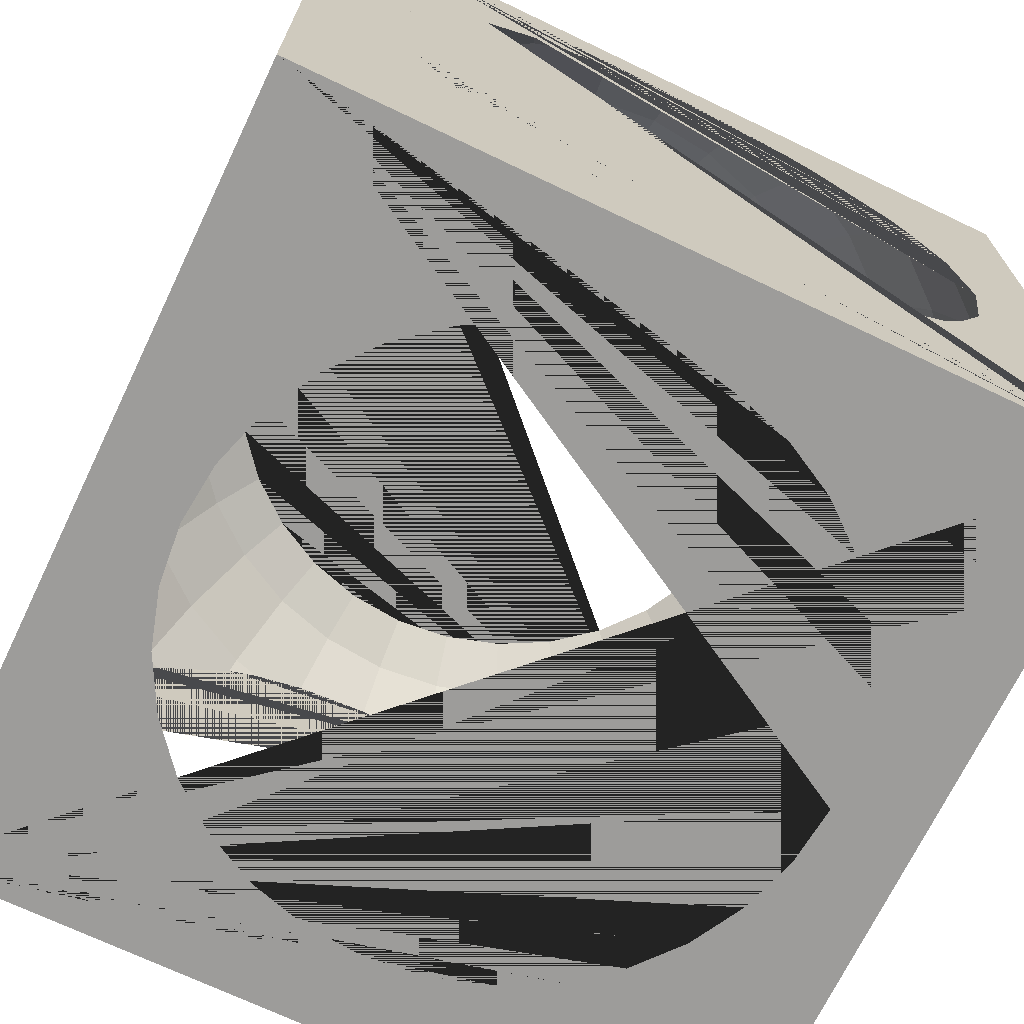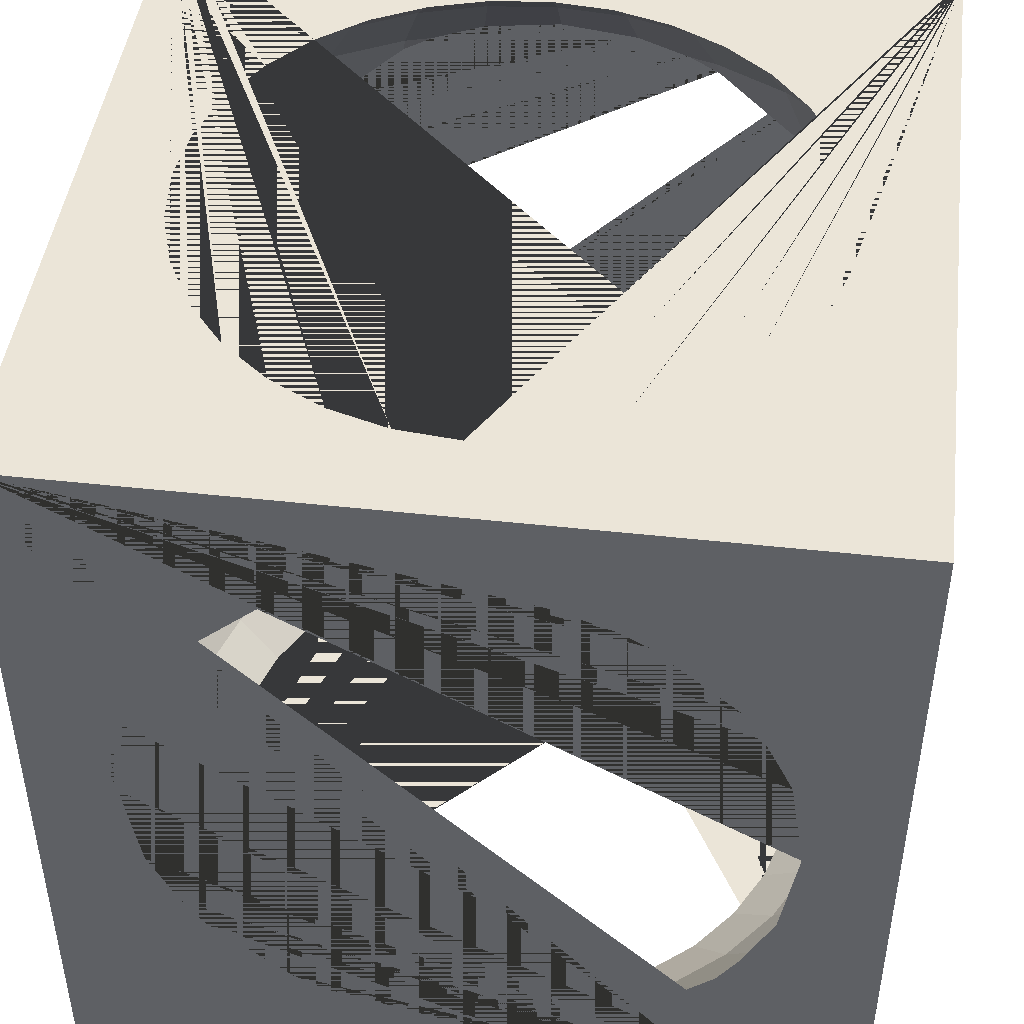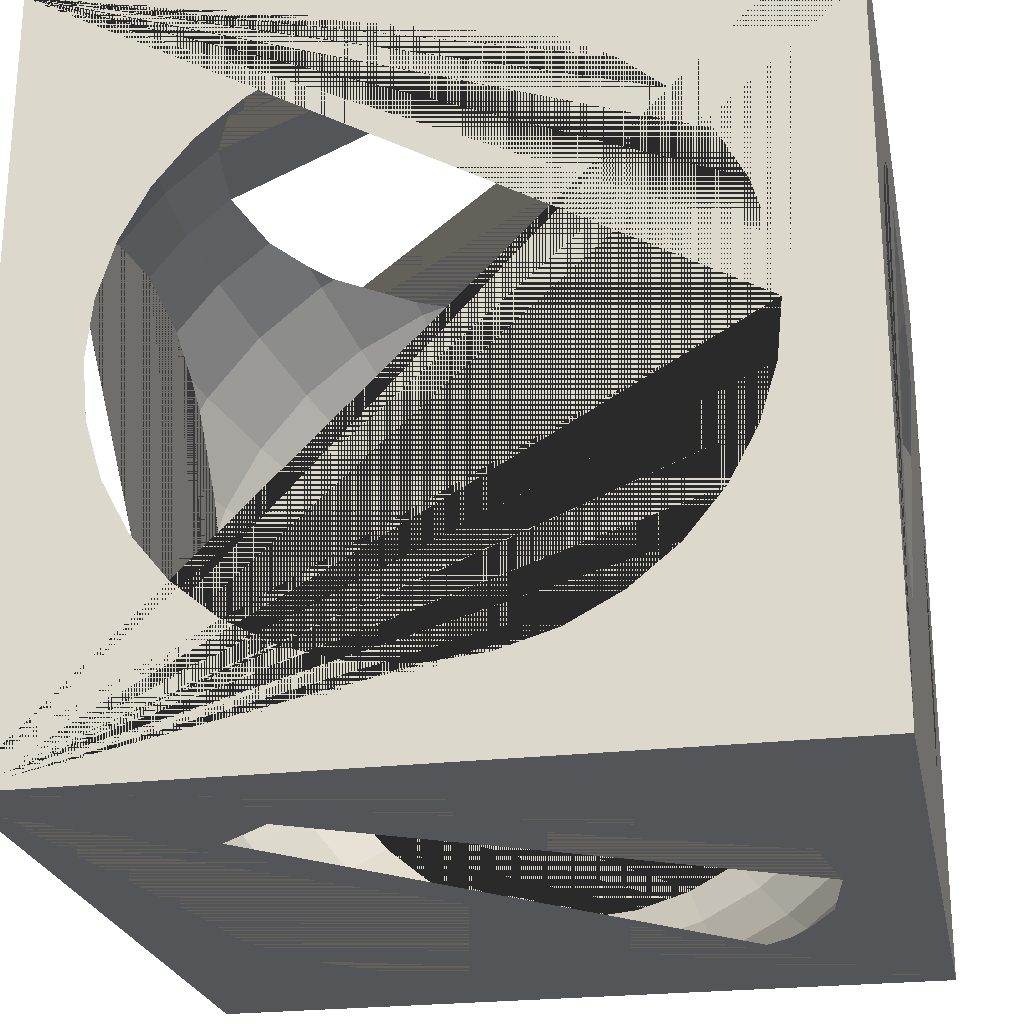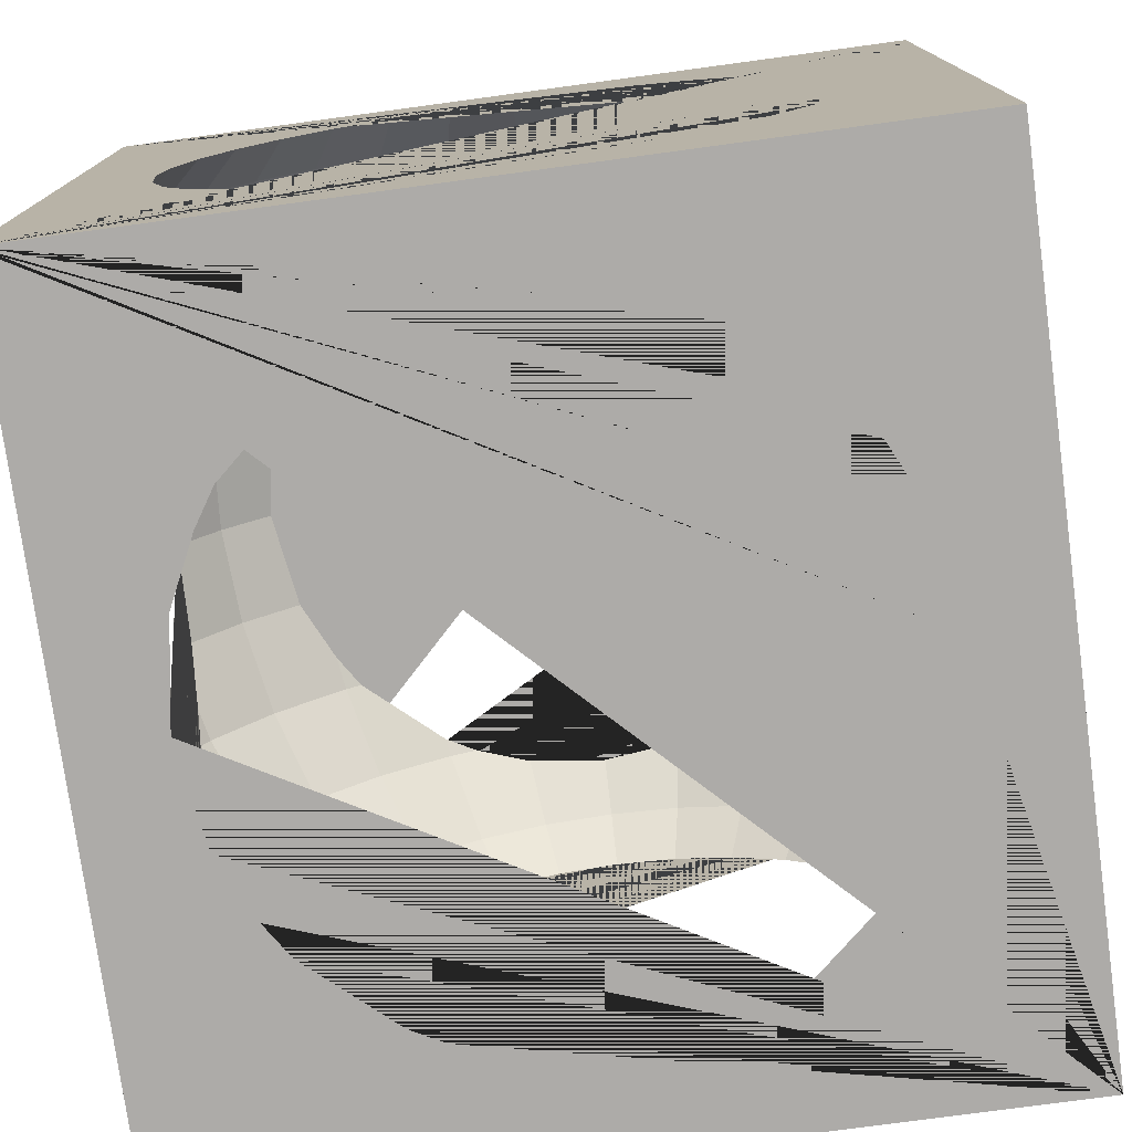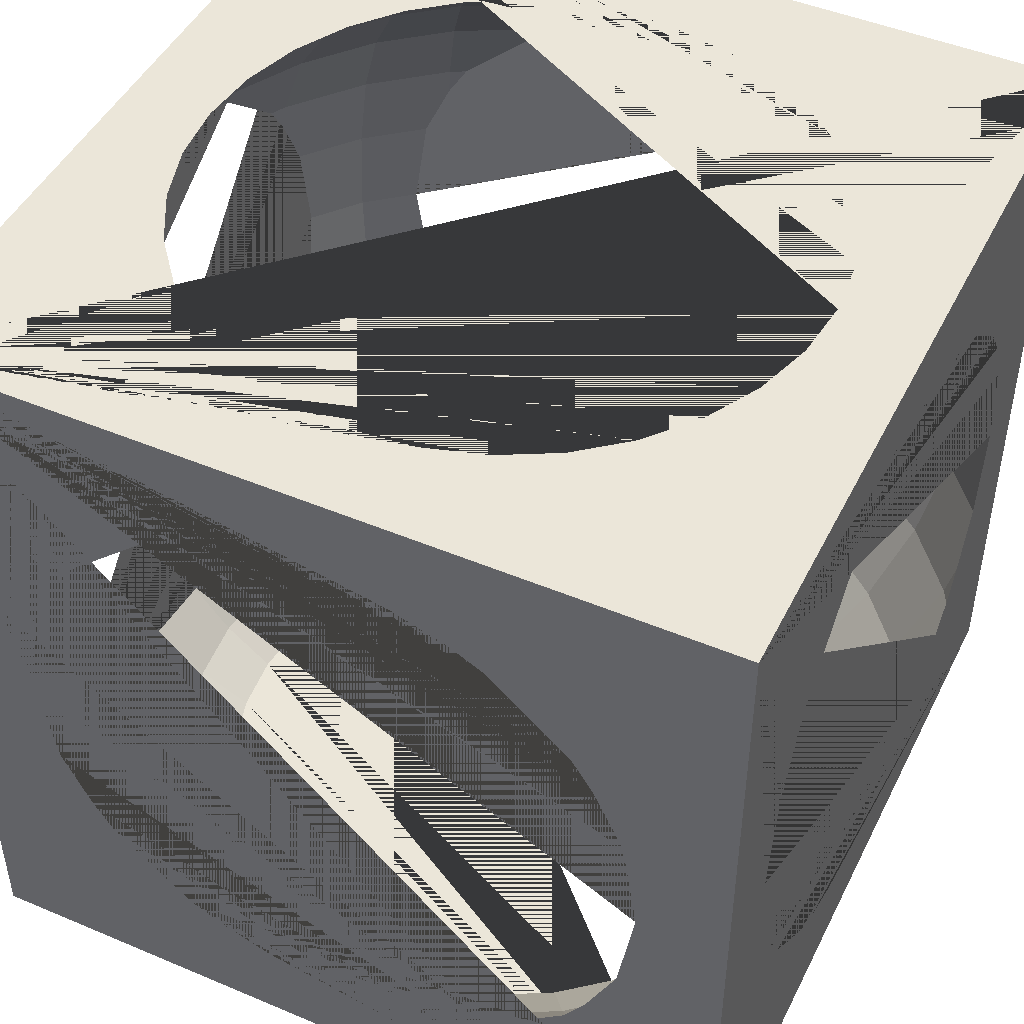
<metadata>
{"format":"obj","ext":"obj","renderer":"f3d","projection":"perspective","resolution":1024,"background":"white","views":[{"elev":-70.1,"azim":-25.6,"up":"+Y"},{"elev":45.6,"azim":-82.7,"up":"+Y"},{"elev":-24.1,"azim":-169.0,"up":"+Z"},{"elev":-76.5,"azim":7.7,"up":"+Z"},{"elev":46.8,"azim":-154.4,"up":"+Y"}]}
</metadata>
<code>
o Cube
v 0 0.9012 -0.9012
v 0.1758 0.9012 -0.8839
v 0.1758 -0.9012 -0.8839
v 0.3449 0.9012 -0.8326
v 0.4055 0.708 -0.979
v 0.4055 -0.708 -0.979
v 0.3449 -0.9012 -0.8326
v 0.5007 0.9012 -0.7493
v 0.5887 0.708 -0.8811
v 0.6541 0.4877 -0.979
v 0.6541 -0.4877 -0.979
v 0.5887 -0.708 -0.8811
v 0.5007 -0.9012 -0.7493
v 0.6372 0.9012 -0.6372
v 0.7493 0.708 -0.7493
v 0.8326 0.4877 -0.8326
v 0.8839 0.2486 -0.8839
v 0.9012 0 -0.9012
v 0.8839 -0.2486 -0.8839
v 0.8326 -0.4877 -0.8326
v 0.7493 -0.708 -0.7493
v 0.6372 -0.9012 -0.6372
v 0.7493 0.9012 -0.5007
v 0.8811 0.708 -0.5887
v 0.979 0.4877 -0.6541
v 0.979 -0.4877 -0.6541
v 0.8811 -0.708 -0.5887
v 0.7493 -0.9012 -0.5007
v 0.8326 0.9012 -0.3449
v 0.979 0.708 -0.4055
v 0.979 -0.708 -0.4055
v 0.8326 -0.9012 -0.3449
v 0.8839 0.9012 -0.1758
v 0.8839 -0.9012 -0.1758
v 0.9012 0.9012 0
v 0.9012 -0.9012 0
v 0.8839 0.9012 0.1758
v 0.8839 -0.9012 0.1758
v 0.8326 0.9012 0.3449
v 0.979 0.708 0.4055
v 0.979 -0.708 0.4055
v 0.8326 -0.9012 0.3449
v 0.7493 0.9012 0.5007
v 0.8811 0.708 0.5887
v 0.979 0.4877 0.6542
v 0.979 -0.4877 0.6542
v 0.8811 -0.708 0.5887
v 0.7493 -0.9012 0.5007
v 0.6372 0.9012 0.6372
v 0.7493 0.708 0.7493
v 0.8326 0.4877 0.8326
v 0.8839 0.2486 0.8839
v 0.9012 0 0.9012
v 0.8839 -0.2486 0.8839
v 0.8326 -0.4877 0.8326
v 0.7493 -0.708 0.7493
v 0.6372 -0.9012 0.6372
v 0.5007 0.9012 0.7493
v 0.5887 0.708 0.8811
v 0.6541 0.4877 0.979
v 0.6541 -0.4877 0.979
v 0.5887 -0.708 0.8811
v 0.5007 -0.9012 0.7493
v 0.3449 0.9012 0.8326
v 0.4055 0.708 0.979
v 0.4055 -0.708 0.979
v 0.3449 -0.9012 0.8326
v 0.1758 0.9012 0.8839
v 0.1758 -0.9012 0.8839
v -0 0.9012 0.9012
v -0 -0.9012 0.9012
v -0.1758 0.9012 0.8839
v -0.1758 -0.9012 0.8839
v -0.3449 0.9012 0.8326
v -0.4055 0.708 0.979
v -0.4055 -0.708 0.979
v -0.3449 -0.9012 0.8326
v -0.5007 0.9012 0.7493
v -0.5887 0.708 0.8811
v -0.6541 0.4877 0.979
v -0.6541 -0.4877 0.979
v -0.5887 -0.708 0.8811
v -0.5007 -0.9012 0.7493
v -0.6372 0.9012 0.6372
v -0.7493 0.708 0.7493
v -0.8326 0.4877 0.8326
v -0.8839 0.2486 0.8839
v -0.9012 0 0.9012
v -0.8839 -0.2486 0.8839
v -0.8326 -0.4877 0.8326
v -0.7493 -0.708 0.7493
v -0.6372 -0.9012 0.6372
v -0.7493 0.9012 0.5007
v -0.8811 0.708 0.5887
v -0.979 0.4877 0.6542
v -0.979 -0.4877 0.6542
v -0.8811 -0.708 0.5887
v -0.7493 -0.9012 0.5007
v -0.8326 0.9012 0.3449
v -0.979 0.708 0.4055
v -0.979 -0.708 0.4055
v -0.8326 -0.9012 0.3449
v -0.8839 0.9012 0.1758
v -0.8839 -0.9012 0.1758
v -0.9012 0.9012 0
v -0.9012 -0.9012 0
v -0.8839 0.9012 -0.1758
v -0.8839 -0.9012 -0.1758
v -0.8326 0.9012 -0.3449
v -0.979 0.708 -0.4055
v -0.979 -0.708 -0.4055
v -0.8326 -0.9012 -0.3449
v -0.7493 0.9012 -0.5007
v -0.8811 0.708 -0.5887
v -0.979 0.4877 -0.6541
v -0.979 -0.4877 -0.6541
v -0.8811 -0.708 -0.5887
v -0.7493 -0.9012 -0.5007
v -0.6372 0.9012 -0.6372
v -0.7493 0.708 -0.7493
v -0.8326 0.4877 -0.8326
v -0.8839 0.2486 -0.8839
v -0.9012 0 -0.9012
v -0.8839 -0.2486 -0.8839
v -0.8326 -0.4877 -0.8326
v -0.7493 -0.708 -0.7493
v -0.6372 -0.9012 -0.6372
v -0.5007 0.9012 -0.7493
v -0.5887 0.708 -0.8811
v -0.6541 0.4877 -0.979
v -0.6541 -0.4877 -0.979
v -0.5887 -0.708 -0.8811
v -0.5007 -0.9012 -0.7493
v -0.3449 0.9012 -0.8326
v -0.4055 0.708 -0.979
v -0.4055 -0.708 -0.979
v -0.3449 -0.9012 -0.8326
v -0.1758 0.9012 -0.8839
v -0.1758 -0.9012 -0.8839
v 0 -0.9012 -0.9012
v -1 -1 1
v -1 1 1
v -1 -1 -1
v -1 1 -1
v 1 -1 1
v 1 1 1
v 1 -1 -1
v 1 1 -1
v 0.7807 1 0
v 1 0.7807 0
v 1 0.7569 0.1989
v 1 0.708 0.3363
v 1 0.6655 0.4142
v 1 0.4877 0.6149
v 1 0.4045 0.6682
v 1 0.2486 0.7423
v 1 0 0.7807
v 1 -0.2486 0.7423
v 0.7423 -0.2486 1
v 1 -0.4877 0.6149
v 1 -0.4045 0.6682
v 1 -0.6655 0.4142
v 1 -0.708 0.3363
v 0.7807 -1 0
v 0.7657 -1 0.1523
v 1 -0.7807 0
v 1 -0.7569 0.1989
v 0.7657 1 0.1523
v 0.7213 1 0.2988
v 0.6492 1 0.4338
v 0.5521 1 0.5521
v 0.6149 0.4877 1
v 0.6682 0.4045 1
v 0.7423 0.2486 1
v 0.7807 0 1
v 0.6682 -0.4045 1
v 0.6149 -0.4877 1
v 0.7213 -1 0.2988
v 0.6492 -1 0.4338
v 0.5521 -1 0.5521
v 0.4338 1 0.6492
v 0.2988 1 0.7213
v 0.1523 1 0.7657
v 0.1989 0.7569 1
v 0.3363 0.708 1
v 0.4142 0.6655 1
v 0.3363 -0.708 1
v 0.4142 -0.6655 1
v 0.1989 -0.7569 1
v 0.4338 -1 0.6492
v 0.2988 -1 0.7213
v 0 1 0.7807
v -0 0.7807 1
v -0 -0.7807 1
v -0 -1 0.7807
v 0.1523 -1 0.7657
v -0.1523 1 0.7657
v -0.1989 0.7569 1
v -0.1989 -0.7569 1
v -0.1523 -1 0.7657
v -0.4338 1 0.6492
v -0.2988 1 0.7213
v -0.3363 0.708 1
v -0.4142 0.6655 1
v -0.4142 -0.6655 1
v -0.3363 -0.708 1
v -0.4338 -1 0.6492
v -0.2988 -1 0.7213
v -0.7807 1 0
v -0.7657 1 0.1523
v -0.7213 1 0.2988
v -0.6492 1 0.4338
v -0.5521 1 0.5521
v -0.6149 0.4877 1
v -0.7423 0.2486 1
v -0.6682 0.4045 1
v -0.7423 -0.2486 1
v -0.6682 -0.4045 1
v -0.6149 -0.4877 1
v -0.7807 -1 0
v -0.7657 -1 0.1523
v -0.7213 -1 0.2988
v -0.6492 -1 0.4338
v -0.5521 -1 0.5521
v -1 0.7569 0.1989
v -1 0.7807 0
v -1 0.708 0.3363
v -1 0.6655 0.4142
v -1 0.4877 0.6149
v -1 0.4045 0.6682
v -1 0.2486 0.7423
v -1 0 0.7807
v -0.7807 0 1
v -1 -0.2486 0.7423
v -1 -0.4045 0.6682
v -1 -0.4877 0.6149
v -1 -0.6655 0.4142
v -1 -0.7807 0
v -1 -0.7569 0.1989
v -1 -0.708 0.3363
v 1 0.7569 -0.1989
v 1 -0.7569 -0.1989
v 0.7657 1 -0.1523
v 0.7657 -1 -0.1523
v -0.7657 1 -0.1523
v -1 0.7569 -0.1989
v -1 -0.7569 -0.1989
v -0.7657 -1 -0.1523
v 0.7213 1 -0.2988
v -0.7213 1 -0.2988
v 1 0.708 -0.3363
v -1 0.708 -0.3363
v 1 -0.708 -0.3363
v -0.7213 -1 -0.2988
v -1 -0.708 -0.3363
v 0.7213 -1 -0.2988
v 0.6492 1 -0.4338
v -0.6492 1 -0.4338
v -1 0.6655 -0.4142
v 1 0.6655 -0.4142
v 1 -0.6655 -0.4142
v 0.6492 -1 -0.4338
v -0.6492 -1 -0.4338
v -1 -0.6655 -0.4142
v 0.5521 1 -0.5521
v -0.5521 1 -0.5521
v 1 0.4877 -0.6149
v -1 0.4877 -0.6149
v 1 0.4045 -0.6682
v -1 0.4045 -0.6682
v 1 -0.4045 -0.6682
v 1 -0.4877 -0.6149
v -1 -0.4877 -0.6149
v -1 -0.4045 -0.6682
v 0.5521 -1 -0.5521
v -0.5521 -1 -0.5521
v 0.4338 1 -0.6492
v 0.2988 1 -0.7213
v -0.1523 1 -0.7657
v 0.1523 1 -0.7657
v -0.2988 1 -0.7213
v -0.4338 1 -0.6492
v 1 0.2486 -0.7423
v -1 0.2486 -0.7423
v 1 -0.2486 -0.7423
v -1 -0.2486 -0.7423
v 0.2988 -1 -0.7213
v 0.1523 -1 -0.7657
v -0.1523 -1 -0.7657
v -0.4338 -1 -0.6492
v 0.4338 -1 -0.6492
v -0.2988 -1 -0.7213
v 0.1989 0.7569 -1
v 0.3363 0.708 -1
v 0 1 -0.7807
v -0.1989 0.7569 -1
v -0.3363 0.708 -1
v 0 0.7807 -1
v 0.7423 0.2486 -1
v 0.6682 0.4045 -1
v -0.4142 0.6655 -1
v -0.6682 0.4045 -1
v -0.6149 0.4877 -1
v -0.7423 0.2486 -1
v 1 0 -0.7807
v 0.7807 0 -1
v -0.7807 0 -1
v -1 0 -0.7807
v 0.7423 -0.2486 -1
v -0.7423 -0.2486 -1
v 0.6682 -0.4045 -1
v -0.6682 -0.4045 -1
v -0.6149 -0.4877 -1
v 0.1989 -0.7569 -1
v 0.3363 -0.708 -1
v 0 -0.7807 -1
v -0.1989 -0.7569 -1
v -0.3363 -0.708 -1
v -0.4142 -0.6655 -1
v 0 -1 -0.7807
v 0.4142 0.6655 -1
v 0.6149 0.4877 -1
v 0.4142 -0.6655 -1
v 0.6149 -0.4877 -1
f 1 2 280 295
f 140 3 314 316
f 2 4 278 280
f 3 7 6 315 314
f 4 8 277 278
f 7 13 12 6
f 5 9 8 4
f 6 12 11 324 323
f 11 20 19 309 311
f 12 21 20 11
f 8 14 265 277
f 13 22 21 12
f 9 15 14 8
f 10 16 15 9
f 22 28 27 21
f 15 24 23 14
f 16 25 24 15
f 17 283 269 25 16
f 18 305 283 17
f 19 285 305 18
f 20 26 271 285 19
f 21 27 26 20
f 14 23 257 265
f 26 272 271
f 27 31 261 272 26
f 23 29 249 257
f 28 32 31 27
f 24 30 29 23
f 25 267 260 30 24
f 30 251 241 33 29
f 31 253 261
f 29 33 243 249
f 32 34 242 253 31
f 33 35 149 243
f 34 36 166 242
f 35 37 168 149
f 36 38 167 166
f 37 39 169 168
f 38 42 41 163 167
f 41 47 46 160 162
f 39 43 170 169
f 42 48 47 41
f 40 44 43 39
f 47 56 55 46
f 43 49 171 170
f 48 57 56 47
f 44 50 49 43
f 45 51 50 44
f 46 55 54 158 161
f 52 174 173 60 51
f 53 175 174 52
f 54 159 175 53
f 55 61 176 159 54
f 56 62 61 55
f 49 58 181 171
f 57 63 62 56
f 50 59 58 49
f 51 60 59 50
f 62 66 188 177 61
f 58 64 182 181
f 63 67 66 62
f 59 65 64 58
f 60 172 186 65 59
f 61 177 176
f 66 187 188
f 64 68 183 182
f 67 69 189 187 66
f 65 185 184 68 64
f 68 70 192 183
f 69 71 194 189
f 70 72 197 192
f 71 73 199 194
f 73 77 76 206 199
f 72 74 202 197
f 76 82 81 219 205
f 74 78 201 202
f 77 83 82 76
f 75 79 78 74
f 80 86 85 79
f 81 90 89 217 218
f 82 91 90 81
f 78 84 213 201
f 83 92 91 82
f 79 85 84 78
f 90 96 235 234 89
f 91 97 96 90
f 84 93 212 213
f 92 98 97 91
f 85 94 93 84
f 86 95 94 85
f 87 231 230 95 86
f 88 232 231 87
f 89 234 232 88
f 95 229 228 100 94
f 96 236 235
f 97 101 237 236 96
f 93 99 211 212
f 98 102 101 97
f 94 100 99 93
f 101 240 237
f 99 103 210 211
f 102 104 239 240 101
f 100 227 225 103 99
f 103 105 209 210
f 104 106 238 239
f 105 107 245 209
f 106 108 247 238
f 107 109 250 245
f 108 112 111 255 247
f 111 117 116 273 264
f 109 113 258 250
f 112 118 117 111
f 110 114 113 109
f 116 125 124 286 274
f 117 126 125 116
f 113 119 266 258
f 118 127 126 117
f 114 120 119 113
f 115 121 120 114
f 127 133 132 126
f 120 129 128 119
f 121 130 129 120
f 122 304 302 130 121
f 123 307 304 122
f 124 310 307 123
f 125 131 312 310 124
f 126 132 131 125
f 119 128 282 266
f 131 313 312
f 132 136 319 313 131
f 128 134 281 282
f 133 137 136 132
f 129 135 134 128
f 130 303 301 135 129
f 135 297 296 138 134
f 136 318 319
f 134 138 279 281
f 137 139 317 318 136
f 138 1 295 279
f 139 140 316 317
f 141 142 232 234 235 236 237 240 239 238 247 255 264 273 274 286 308 144 143
f 143 144 307 310 312 313 319 318 317 316 314 315 323 324 311 309 306 148 147
f 147 148 305 285 271 272 261 253 242 166 167 163 162 160 161 158 157 146 145
f 145 146 175 159 176 177 188 187 189 194 199 206 205 219 218 217 233 142 141
f 143 147 145 164 244 256 262 275 291 287 288 320 289 292 290 276 263 254 248 220 141
f 148 144 142 209 245 250 258 266 282 281 279 295 280 278 277 265 257 249 243 149 146
f 158 54 53 157
f 160 46 161
f 142 233 215 216 214 204 203 198 193 184 185 186 172 173 174 175 146
f 275 22 13 291
f 287 7 3 288
f 284 122 121 115 270
f 315 6 323
f 216 80 214
f 165 38 36 164
f 268 115 114 110 259
f 200 73 71 195
f 207 83 77 208
f 179 48 42 178
f 298 1 138 296
f 227 100 228
f 254 112 108 248
f 224 92 83 207
f 309 19 18 306
f 193 70 68 184
f 157 53 52 156
f 252 110 109 107 246
f 273 116 274
f 217 89 88 233
f 286 124 123 308
f 180 57 48 179
f 195 71 69 196
f 297 135 301
f 221 104 102 222
f 190 63 57 180
f 151 37 35 150
f 219 81 218
f 152 40 39 37 151
f 291 13 7 287
f 303 130 302
f 300 10 322
f 214 80 79 75 204
f 267 25 269
f 153 40 152
f 163 41 162
f 229 95 230
f 248 108 106 220
f 223 98 92 224
f 233 88 87 215
f 322 10 9 5 321
f 206 76 205
f 292 137 133 290
f 276 127 118 263
f 222 102 98 223
f 226 105 103 225
f 244 34 32 256
f 154 45 44 40 153
f 324 11 311
f 215 87 86 80 216
f 178 42 38 165
f 191 67 63 190
f 255 111 264
f 294 5 4 2 293
f 150 35 33 241
f 256 32 28 262
f 185 65 186
f 141 220 221 222 223 224 207 208 200 195 196 191 190 180 179 178 165 164 145
f 204 75 203
f 246 107 105 226
f 146 157 156 155 154 153 152 151 150 241 251 260 267 269 283 305 148
f 144 308 284 270 268 259 252 246 226 225 227 228 229 230 231 232 142
f 198 72 70 193
f 306 18 17 299
f 164 36 34 244
f 321 5 294
f 270 115 268
f 320 140 139 289
f 293 2 1 298
f 308 123 122 284
f 208 77 73 200
f 288 3 140 320
f 251 30 260
f 299 17 16 10 300
f 155 45 154
f 146 149 168 169 170 171 181 182 183 192 197 202 201 213 212 211 210 209 142
f 290 133 127 276
f 263 118 112 254
f 156 52 51 45 155
f 259 110 252
f 220 106 104 221
f 262 28 22 275
f 148 306 299 300 322 321 294 293 298 296 297 301 303 302 304 307 144
f 203 75 74 72 198
f 196 69 67 191
f 172 60 173
f 289 139 137 292

</code>
